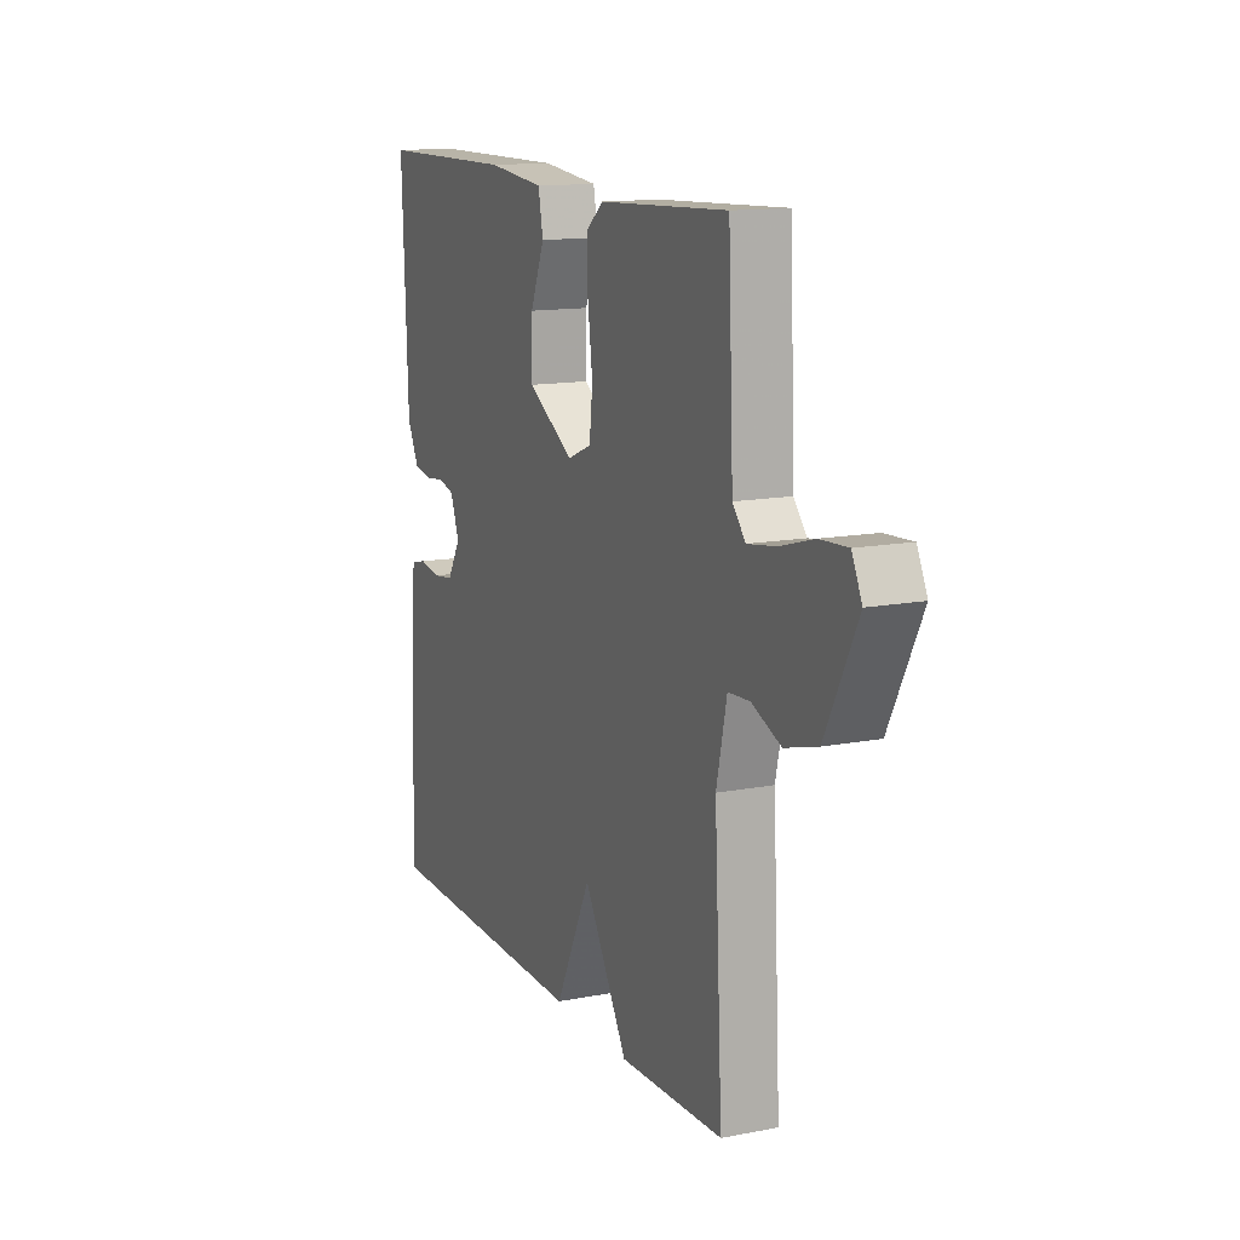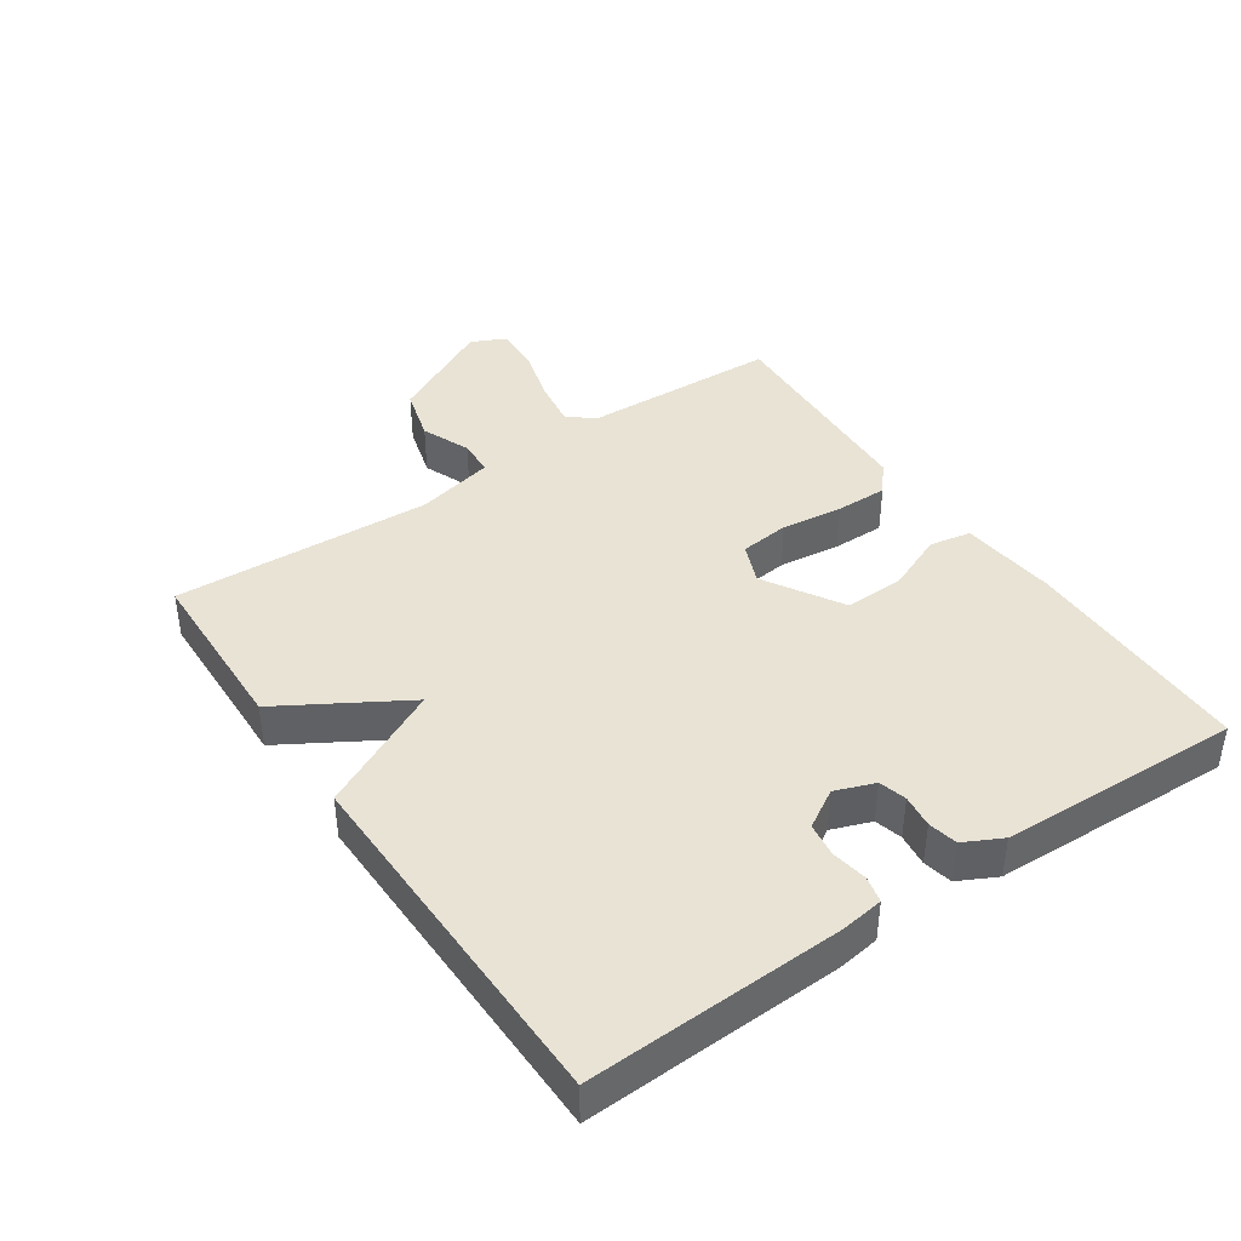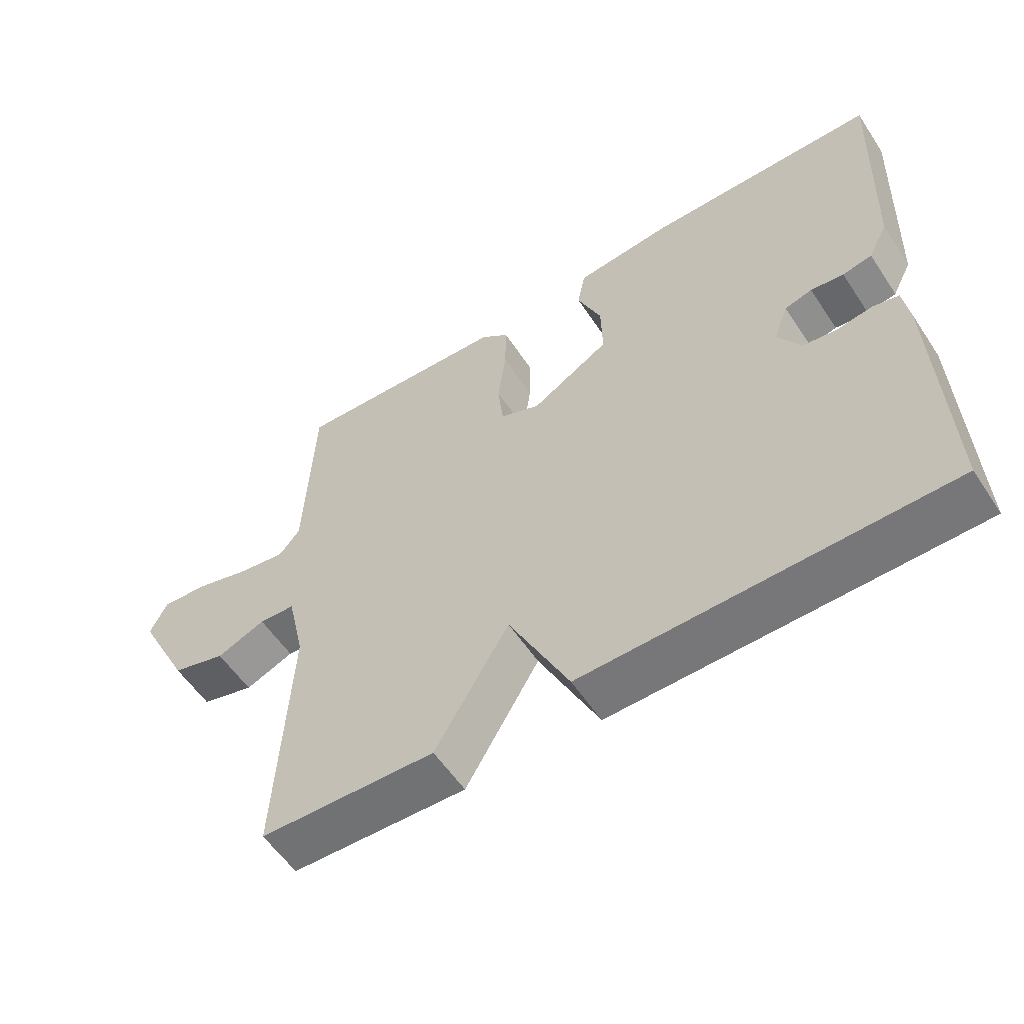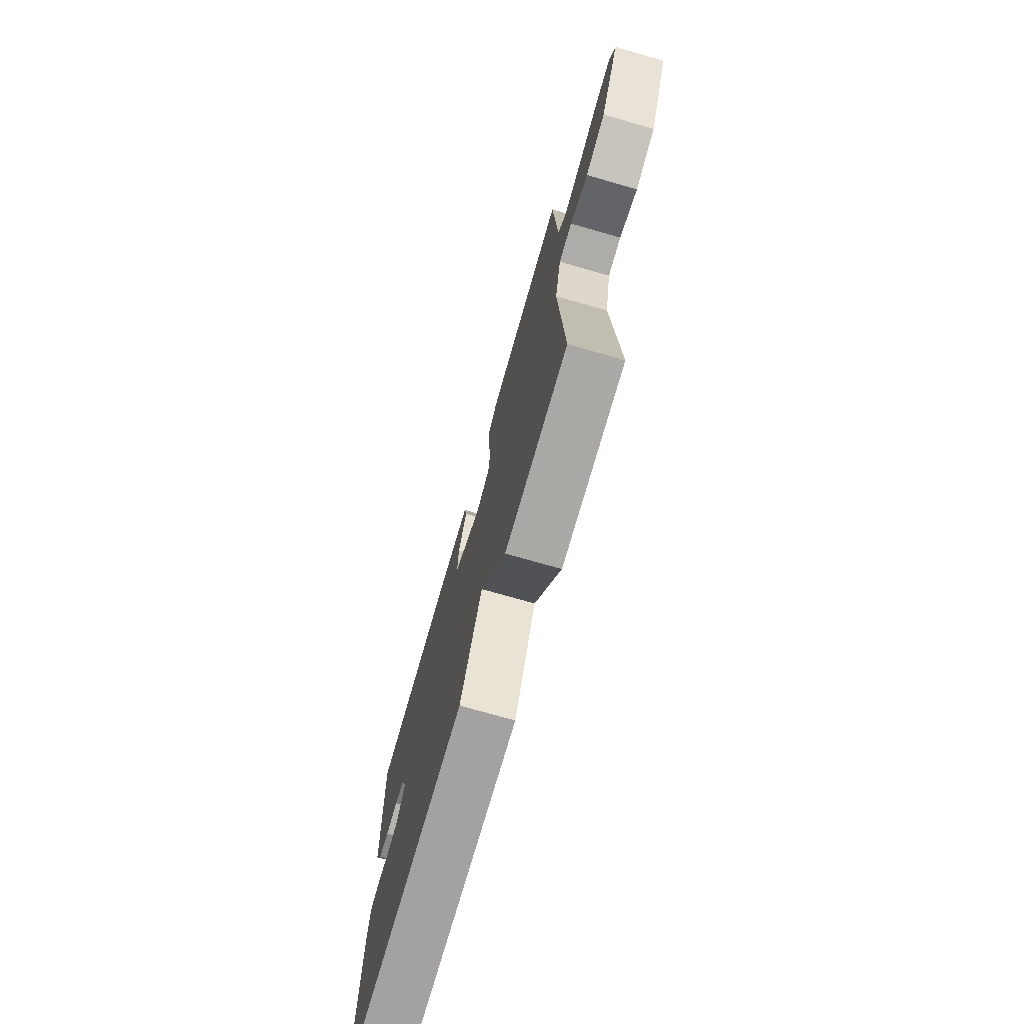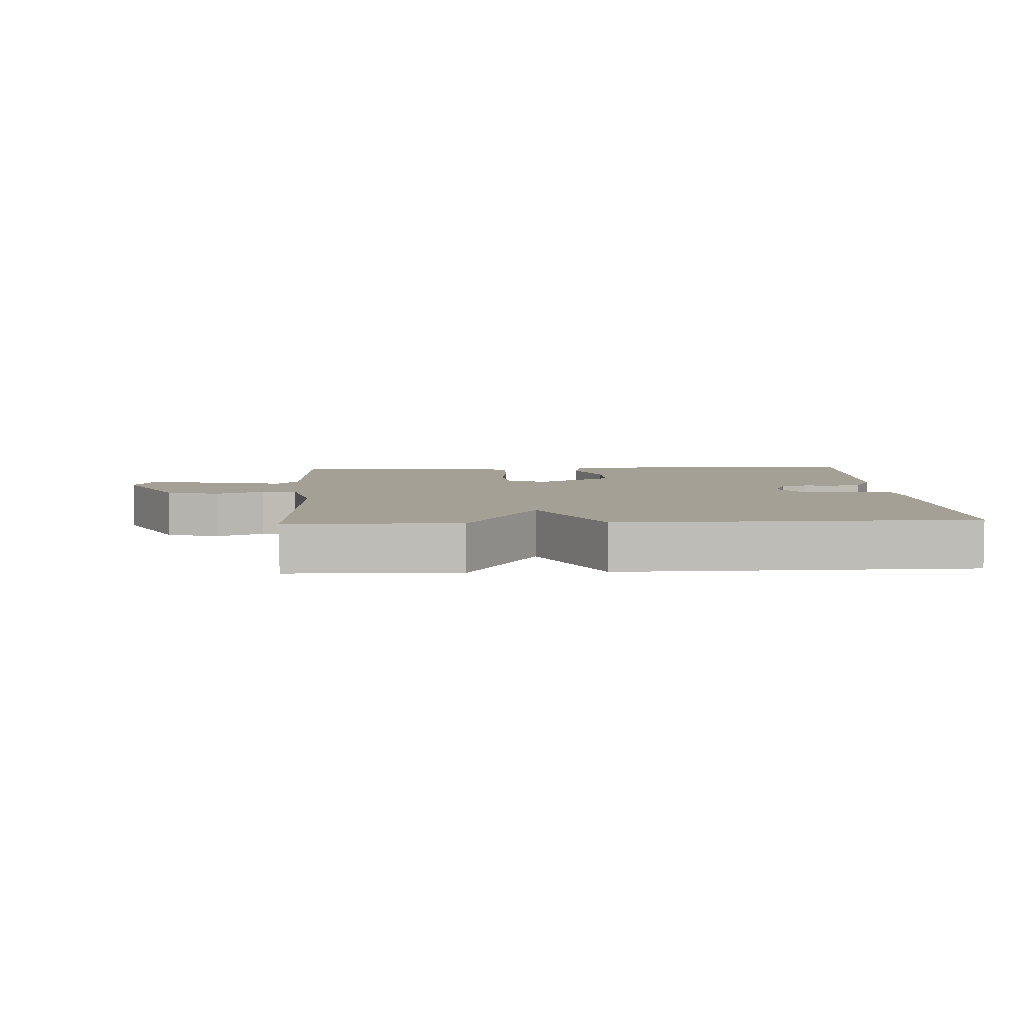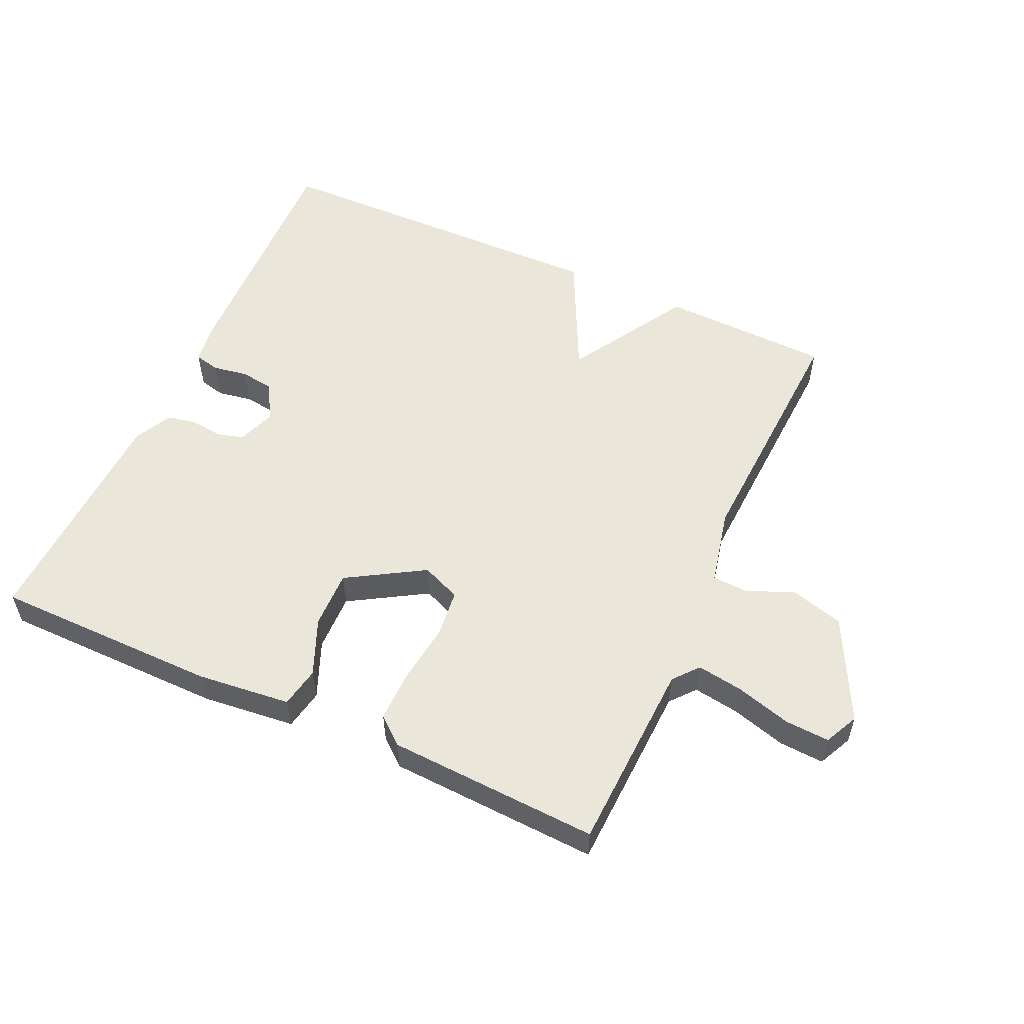
<metadata>
{"format":"obj","ext":"obj","renderer":"f3d","projection":"perspective","resolution":1024,"background":"white","views":[{"elev":13.5,"azim":66.4,"up":"+Z"},{"elev":41.3,"azim":-124.4,"up":"+Y"},{"elev":-56.7,"azim":-146.8,"up":"+Z"},{"elev":-73.5,"azim":74.0,"up":"+Z"},{"elev":5.7,"azim":176.8,"up":"+Y"},{"elev":54.9,"azim":24.4,"up":"+Y"}]}
</metadata>
<code>
v -0.5 0.07 -0.5
v -0.487 0.07 -0.118
v -0.478 0.07 -0.055
v -0.439 0.07 -0.046
v -0.386 0.07 -0.055
v -0.335 0.07 -0.048
v -0.301 0.07 0.009
v -0.323 0.07 0.068
v -0.364 0.07 0.079
v -0.413 0.07 0.073
v -0.457 0.07 0.082
v -0.486 0.07 0.139
v -0.5 0.07 0.5
v -0.154 0.07 0.503
v -0.011 0.07 0.488
v 0.001 0.07 0.426
v -0.035 0.07 0.339
v -0.037 0.07 0.25
v 0.08 0.07 0.18
v 0.14 0.07 0.205
v 0.148 0.07 0.279
v 0.136 0.07 0.371
v 0.135 0.07 0.449
v 0.177 0.07 0.484
v 0.5 0.07 0.5
v 0.513 0.07 0.206
v 0.545 0.07 0.168
v 0.616 0.07 0.179
v 0.7 0.07 0.203
v 0.768 0.07 0.207
v 0.793 0.07 0.155
v 0.714 0.07 -0.001
v 0.633 0.07 -0.024
v 0.56 0.07 0.006
v 0.506 0.07 0.003
v 0.48 0.07 -0.114
v 0.5 0.07 -0.5
v 0.239 0.07 -0.508
v 0.129 0.07 -0.324
v 0.039 0.07 -0.508
v -0.5 0 -0.5
v -0.487 0 -0.118
v -0.478 0 -0.055
v -0.439 0 -0.046
v -0.386 0 -0.055
v -0.335 0 -0.048
v -0.301 0 0.009
v -0.323 0 0.068
v -0.364 0 0.079
v -0.413 0 0.073
v -0.457 0 0.082
v -0.486 0 0.139
v -0.5 0 0.5
v -0.154 0 0.503
v -0.011 0 0.488
v 0.001 0 0.426
v -0.035 0 0.339
v -0.037 0 0.25
v 0.08 0 0.18
v 0.14 0 0.205
v 0.148 0 0.279
v 0.136 0 0.371
v 0.135 0 0.449
v 0.177 0 0.484
v 0.5 0 0.5
v 0.513 0 0.206
v 0.545 0 0.168
v 0.616 0 0.179
v 0.7 0 0.203
v 0.768 0 0.207
v 0.793 0 0.155
v 0.714 0 -0.001
v 0.633 0 -0.024
v 0.56 0 0.006
v 0.506 0 0.003
v 0.48 0 -0.114
v 0.5 0 -0.5
v 0.239 0 -0.508
v 0.129 0 -0.324
v 0.039 0 -0.508
f 3 4 5
f 2 3 5
f 1 2 5
f 40 1 5
f 39 40 5
f 36 37 38 39
f 39 5 6
f 36 39 6
f 35 36 6
f 32 33 34
f 31 32 34
f 30 31 34
f 29 30 34
f 28 29 34
f 27 28 34 35
f 35 6 7
f 27 35 7
f 26 27 7
f 24 25 26
f 23 24 26
f 22 23 26
f 21 22 26
f 20 21 26
f 19 20 26 7
f 15 16 17
f 14 15 17
f 13 14 17
f 12 13 17
f 11 12 17
f 10 11 17
f 9 10 17
f 8 9 17 18
f 7 8 18 19
f 45 44 43
f 45 43 42
f 45 42 41
f 45 41 80
f 45 80 79
f 79 78 77 76
f 46 45 79
f 46 79 76
f 46 76 75
f 74 73 72
f 74 72 71
f 74 71 70
f 74 70 69
f 74 69 68
f 75 74 68 67
f 47 46 75
f 47 75 67
f 47 67 66
f 66 65 64
f 66 64 63
f 66 63 62
f 66 62 61
f 66 61 60
f 47 66 60 59
f 57 56 55
f 57 55 54
f 57 54 53
f 57 53 52
f 57 52 51
f 57 51 50
f 57 50 49
f 58 57 49 48
f 59 58 48 47
f 1 41 42 2
f 2 42 43 3
f 3 43 44 4
f 4 44 45 5
f 5 45 46 6
f 6 46 47 7
f 7 47 48 8
f 8 48 49 9
f 9 49 50 10
f 10 50 51 11
f 11 51 52 12
f 12 52 53 13
f 13 53 54 14
f 14 54 55 15
f 15 55 56 16
f 16 56 57 17
f 17 57 58 18
f 18 58 59 19
f 19 59 60 20
f 20 60 61 21
f 21 61 62 22
f 22 62 63 23
f 23 63 64 24
f 24 64 65 25
f 25 65 66 26
f 26 66 67 27
f 27 67 68 28
f 28 68 69 29
f 29 69 70 30
f 30 70 71 31
f 31 71 72 32
f 32 72 73 33
f 33 73 74 34
f 34 74 75 35
f 35 75 76 36
f 36 76 77 37
f 37 77 78 38
f 38 78 79 39
f 39 79 80 40
f 40 80 41 1

</code>
